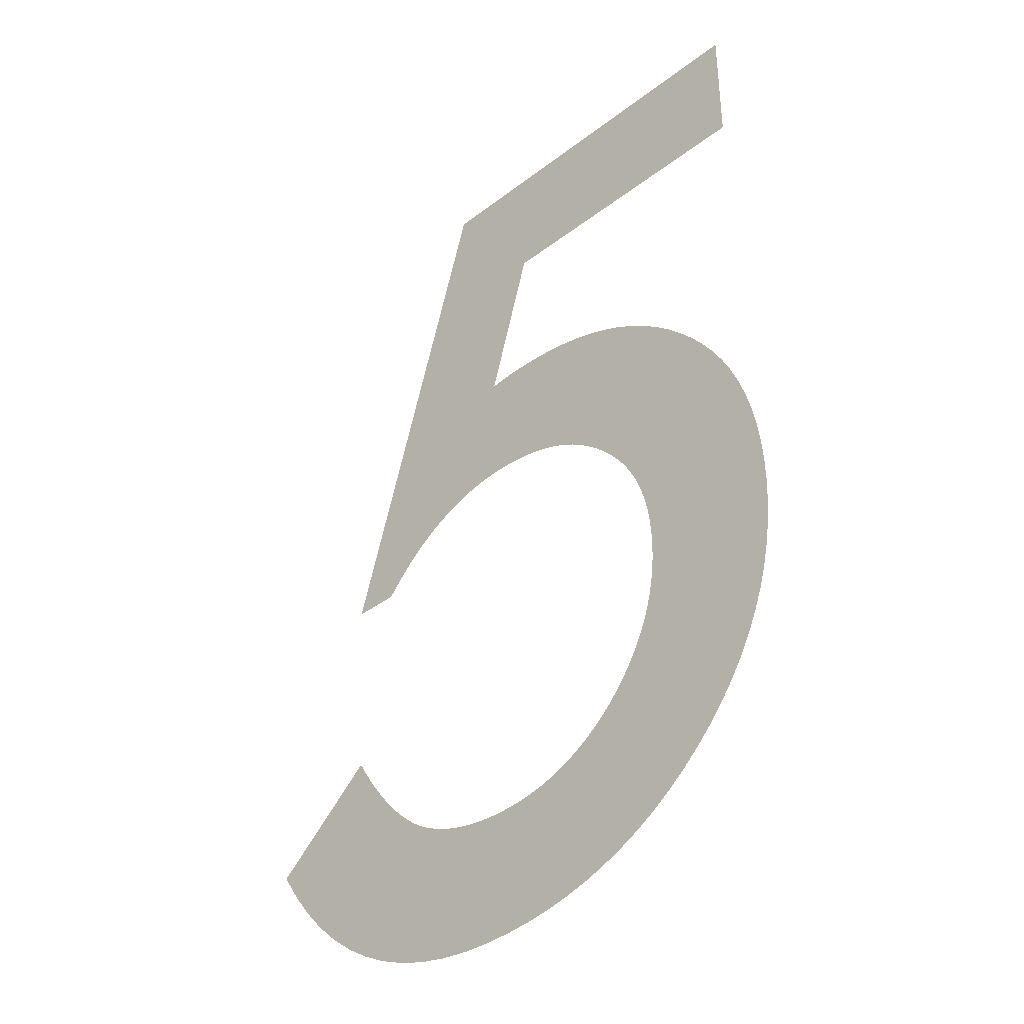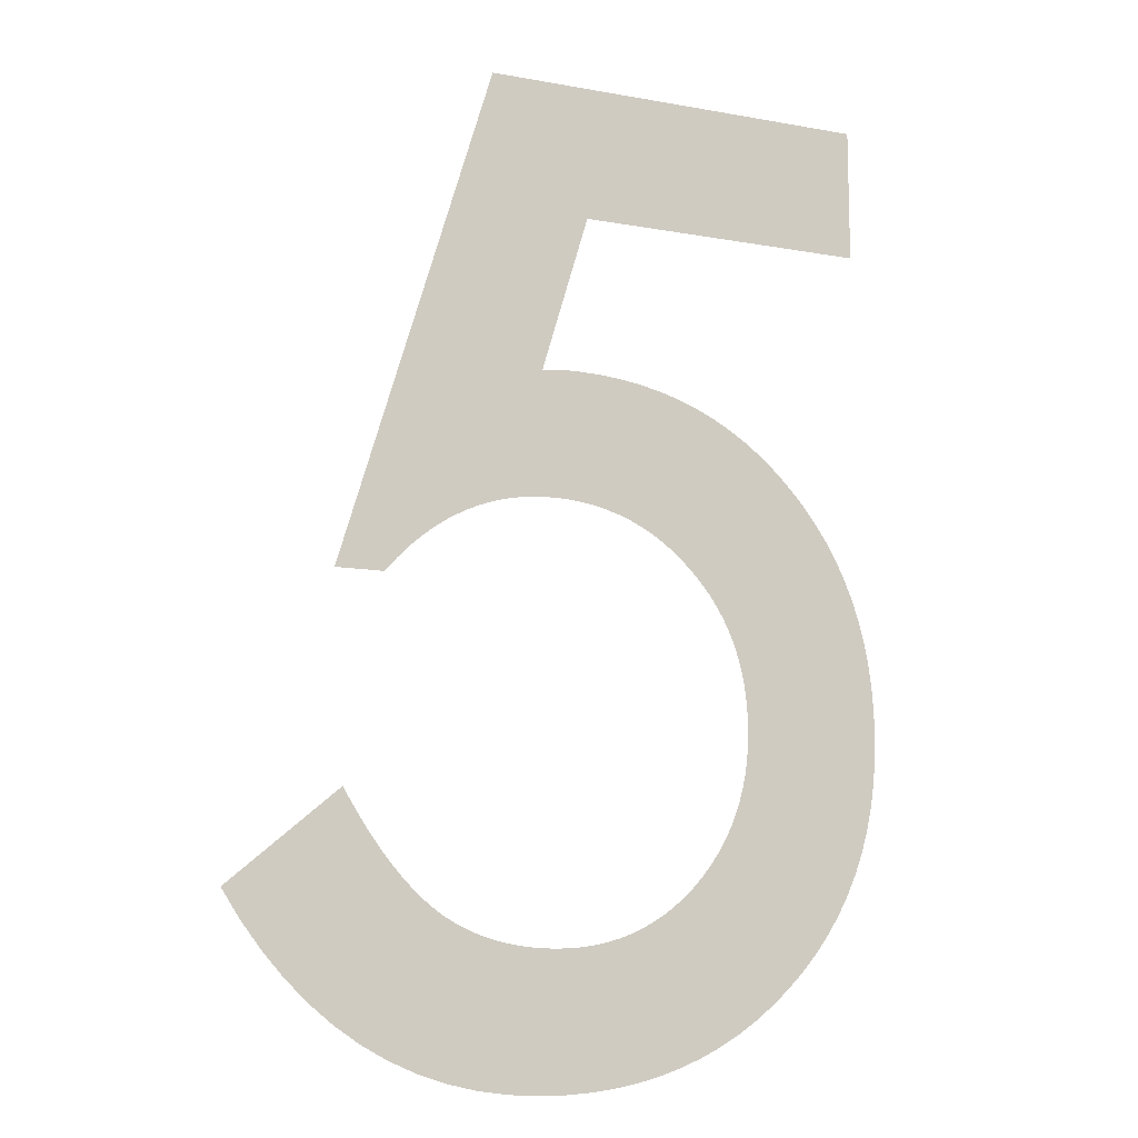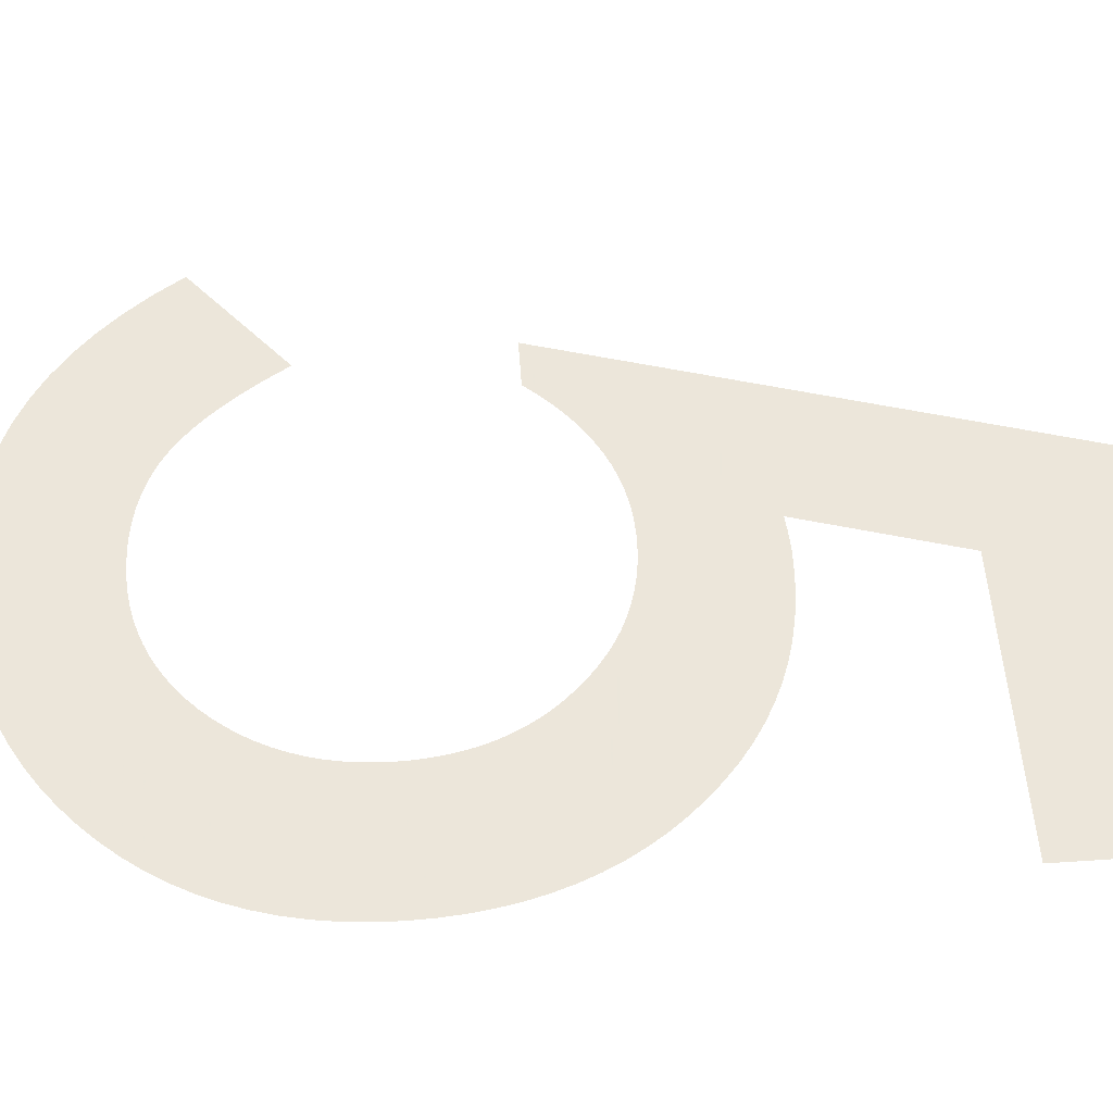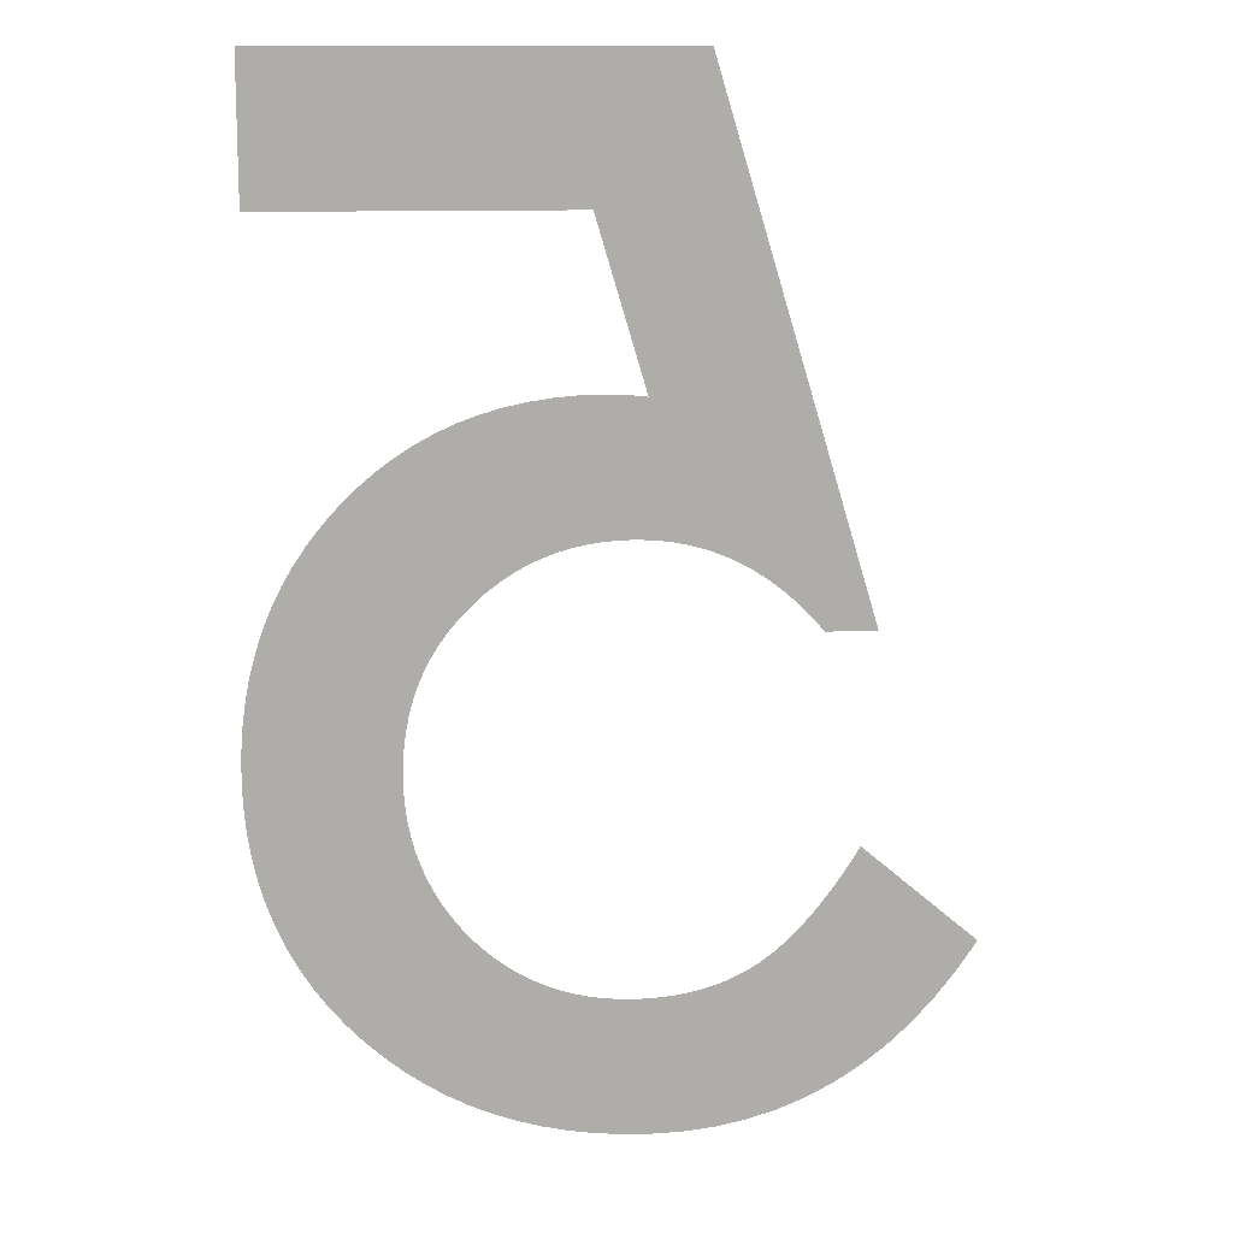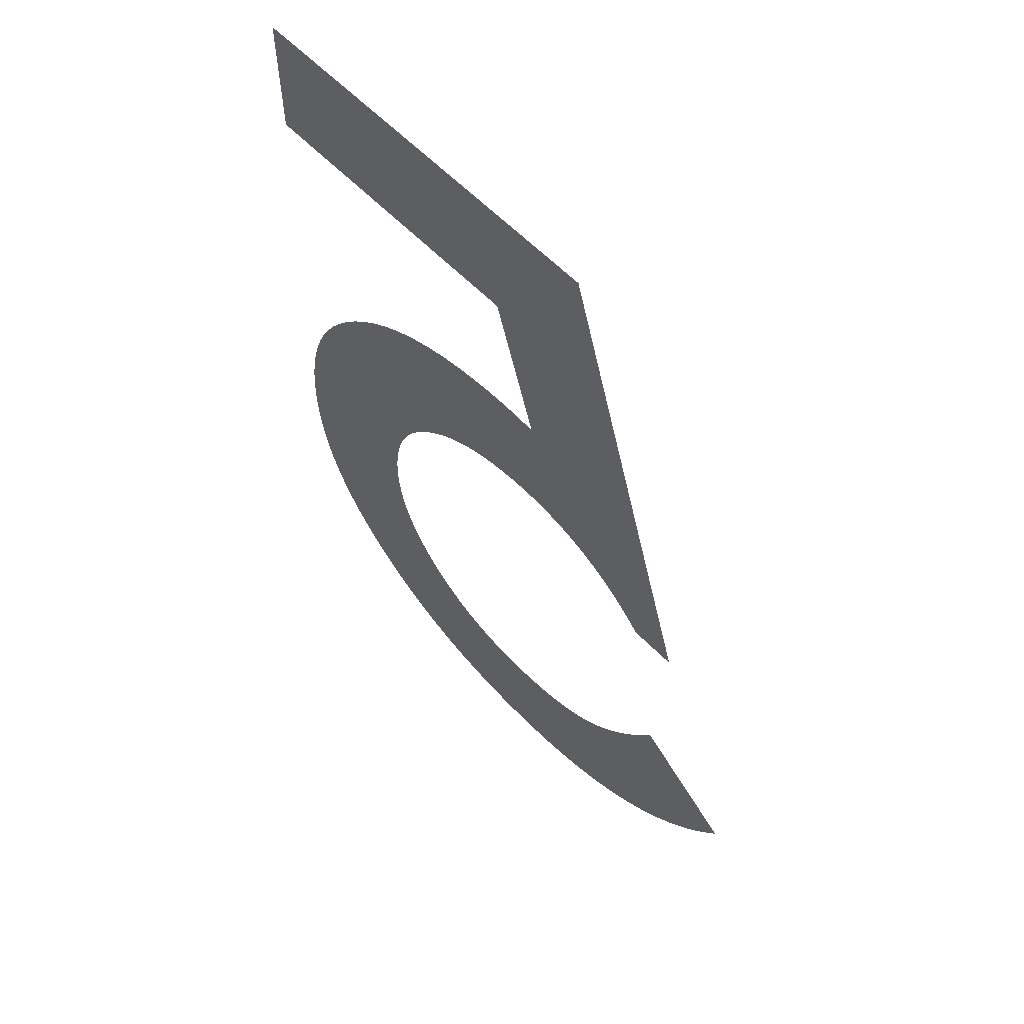
<metadata>
{"format":"obj","ext":"obj","renderer":"f3d","projection":"perspective","resolution":1024,"background":"white","views":[{"elev":-38.1,"azim":44.2,"up":"+Y"},{"elev":-11.7,"azim":-23.5,"up":"+Y"},{"elev":54.6,"azim":85.9,"up":"+Z"},{"elev":13.0,"azim":175.5,"up":"+Y"},{"elev":60.0,"azim":-133.7,"up":"+Y"}]}
</metadata>
<code>
o Text
v 0.3909 0.4813 0
v 0.2181 0.4813 0
v 0.1906 0.3884 0
v 0.1916 0.3885 0
v 0.1926 0.3886 0
v 0.1936 0.3887 0
v 0.1946 0.3888 0
v 0.1956 0.3889 0
v 0.1966 0.389 0
v 0.1976 0.3891 0
v 0.1985 0.3892 0
v 0.1995 0.3893 0
v 0.2005 0.3893 0
v 0.2014 0.3894 0
v 0.2024 0.3895 0
v 0.2033 0.3895 0
v 0.2042 0.3896 0
v 0.2051 0.3896 0
v 0.206 0.3897 0
v 0.2069 0.3897 0
v 0.2078 0.3897 0
v 0.2086 0.3898 0
v 0.2095 0.3898 0
v 0.2103 0.3898 0
v 0.2111 0.3898 0
v 0.2119 0.3898 0
v 0.2127 0.3898 0
v 0.2261 0.3895 0
v 0.2391 0.3883 0
v 0.2517 0.3864 0
v 0.2639 0.3837 0
v 0.2757 0.3803 0
v 0.287 0.376 0
v 0.298 0.3711 0
v 0.3085 0.3653 0
v 0.3187 0.3588 0
v 0.3284 0.3515 0
v 0.3377 0.3435 0
v 0.3466 0.3347 0
v 0.355 0.3253 0
v 0.3627 0.3155 0
v 0.3697 0.3053 0
v 0.3759 0.2947 0
v 0.3814 0.2836 0
v 0.3861 0.2721 0
v 0.3901 0.2602 0
v 0.3934 0.2479 0
v 0.396 0.2351 0
v 0.3978 0.2219 0
v 0.3989 0.2083 0
v 0.3993 0.1942 0
v 0.3989 0.1796 0
v 0.3976 0.1655 0
v 0.3956 0.1519 0
v 0.3927 0.1386 0
v 0.3889 0.1258 0
v 0.3844 0.1134 0
v 0.379 0.1015 0
v 0.3728 0.08998 0
v 0.3658 0.0789 0
v 0.3579 0.06826 0
v 0.3493 0.05805 0
v 0.3397 0.04828 0
v 0.3296 0.03912 0
v 0.319 0.03075 0
v 0.3081 0.02319 0
v 0.2966 0.01641 0
v 0.2848 0.01044 0
v 0.2725 0.005263 0
v 0.2598 0.000882 0
v 0.2467 -0.002702 -0
v 0.2331 -0.00549 -0
v 0.2191 -0.007481 -0
v 0.2047 -0.008676 -0
v 0.1898 -0.009074 -0
v 0.1716 -0.008348 -0
v 0.154 -0.006171 -0
v 0.1371 -0.002541 -0
v 0.1208 0.002541 0
v 0.1052 0.009074 0
v 0.0902 0.01706 0
v 0.07589 0.0265 0
v 0.06223 0.03739 0
v 0.04923 0.04973 0
v 0.03688 0.06352 0
v 0.02519 0.07877 0
v 0.01416 0.09546 0
v 0.07804 0.1495 0
v 0.08246 0.1422 0
v 0.08688 0.1353 0
v 0.09131 0.1287 0
v 0.09574 0.1225 0
v 0.1002 0.1166 0
v 0.1046 0.1112 0
v 0.1091 0.1061 0
v 0.1135 0.1013 0
v 0.118 0.09694 0
v 0.1225 0.09293 0
v 0.1269 0.08929 0
v 0.1314 0.08603 0
v 0.136 0.08313 0
v 0.1407 0.08048 0
v 0.1456 0.07809 0
v 0.1506 0.07594 0
v 0.1559 0.07405 0
v 0.1613 0.07241 0
v 0.1668 0.07103 0
v 0.1725 0.06989 0
v 0.1784 0.06901 0
v 0.1845 0.06838 0
v 0.1907 0.068 0
v 0.1971 0.06788 0
v 0.2055 0.06812 0
v 0.2136 0.06886 0
v 0.2215 0.0701 0
v 0.2292 0.07183 0
v 0.2366 0.07405 0
v 0.2438 0.07677 0
v 0.2508 0.07998 0
v 0.2576 0.08369 0
v 0.2641 0.08789 0
v 0.2704 0.09258 0
v 0.2765 0.09777 0
v 0.2824 0.1034 0
v 0.2879 0.1097 0
v 0.2929 0.1161 0
v 0.2975 0.1228 0
v 0.3016 0.1296 0
v 0.3051 0.1367 0
v 0.3083 0.144 0
v 0.3109 0.1515 0
v 0.313 0.1593 0
v 0.3147 0.1672 0
v 0.3159 0.1754 0
v 0.3166 0.1838 0
v 0.3169 0.1924 0
v 0.3166 0.2012 0
v 0.3159 0.2097 0
v 0.3147 0.218 0
v 0.3131 0.226 0
v 0.311 0.2337 0
v 0.3083 0.2412 0
v 0.3053 0.2484 0
v 0.3017 0.2553 0
v 0.2977 0.2619 0
v 0.2932 0.2683 0
v 0.2882 0.2744 0
v 0.2828 0.2802 0
v 0.277 0.2858 0
v 0.2709 0.291 0
v 0.2646 0.2956 0
v 0.2581 0.2998 0
v 0.2514 0.3034 0
v 0.2444 0.3066 0
v 0.2371 0.3093 0
v 0.2297 0.3115 0
v 0.222 0.3132 0
v 0.214 0.3144 0
v 0.2059 0.3152 0
v 0.1975 0.3154 0
v 0.1881 0.3151 0
v 0.1789 0.314 0
v 0.1699 0.3123 0
v 0.1612 0.3099 0
v 0.1527 0.3068 0
v 0.1444 0.303 0
v 0.1363 0.2985 0
v 0.1284 0.2933 0
v 0.1208 0.2875 0
v 0.1133 0.2809 0
v 0.1061 0.2736 0
v 0.09909 0.2657 0
v 0.07114 0.2657 0
v 0.1593 0.5604 0
v 0.3909 0.5604 0
f 173 2 174
f 2 175 174
f 2 1 175
f 173 3 2
f 26 28 27
f 25 28 26
f 24 28 25
f 23 28 24
f 22 28 23
f 21 28 22
f 20 28 21
f 19 28 20
f 18 28 19
f 17 28 18
f 16 28 17
f 15 28 16
f 14 28 15
f 14 29 28
f 13 29 14
f 12 29 13
f 11 29 12
f 10 29 11
f 9 29 10
f 8 29 9
f 7 29 8
f 6 29 7
f 5 29 6
f 4 29 5
f 3 29 4
f 173 29 3
f 173 30 29
f 173 31 30
f 173 32 31
f 173 33 32
f 173 166 33
f 166 165 33
f 165 164 33
f 164 163 33
f 163 34 33
f 163 35 34
f 163 36 35
f 163 37 36
f 163 162 37
f 162 38 37
f 162 39 38
f 162 161 39
f 161 160 39
f 160 40 39
f 160 41 40
f 160 159 41
f 159 42 41
f 158 42 159
f 157 42 158
f 156 42 157
f 155 42 156
f 154 42 155
f 153 42 154
f 153 43 42
f 152 43 153
f 173 167 166
f 151 43 152
f 173 168 167
f 150 43 151
f 150 44 43
f 173 169 168
f 149 44 150
f 173 170 169
f 148 44 149
f 148 45 44
f 173 171 170
f 147 45 148
f 146 45 147
f 173 172 171
f 146 46 45
f 145 46 146
f 144 46 145
f 144 47 46
f 143 47 144
f 142 47 143
f 142 48 47
f 141 48 142
f 141 49 48
f 140 49 141
f 139 49 140
f 139 50 49
f 138 50 139
f 137 50 138
f 137 51 50
f 136 51 137
f 136 52 51
f 135 52 136
f 134 52 135
f 134 53 52
f 133 53 134
f 132 53 133
f 132 54 53
f 131 54 132
f 131 55 54
f 130 55 131
f 87 89 88
f 129 55 130
f 87 90 89
f 129 56 55
f 128 56 129
f 87 91 90
f 127 56 128
f 87 92 91
f 127 57 56
f 126 57 127
f 87 93 92
f 87 94 93
f 125 57 126
f 125 58 57
f 87 95 94
f 124 58 125
f 87 96 95
f 123 58 124
f 123 59 58
f 87 97 96
f 122 59 123
f 87 98 97
f 86 98 87
f 86 99 98
f 121 59 122
f 121 60 59
f 86 100 99
f 120 60 121
f 86 101 100
f 119 60 120
f 86 102 101
f 86 103 102
f 118 60 119
f 118 61 60
f 85 103 86
f 85 104 103
f 117 61 118
f 85 105 104
f 116 61 117
f 85 106 105
f 85 107 106
f 115 61 116
f 85 108 107
f 114 61 115
f 85 109 108
f 85 110 109
f 113 61 114
f 85 111 110
f 113 62 61
f 112 62 113
f 85 112 111
f 85 62 112
f 84 62 85
f 84 63 62
f 83 63 84
f 83 64 63
f 83 65 64
f 82 65 83
f 82 66 65
f 81 66 82
f 81 67 66
f 80 67 81
f 80 68 67
f 80 69 68
f 79 69 80
f 79 70 69
f 78 70 79
f 78 71 70
f 77 71 78
f 77 72 71
f 77 73 72
f 76 73 77
f 76 74 73
f 75 74 76

</code>
